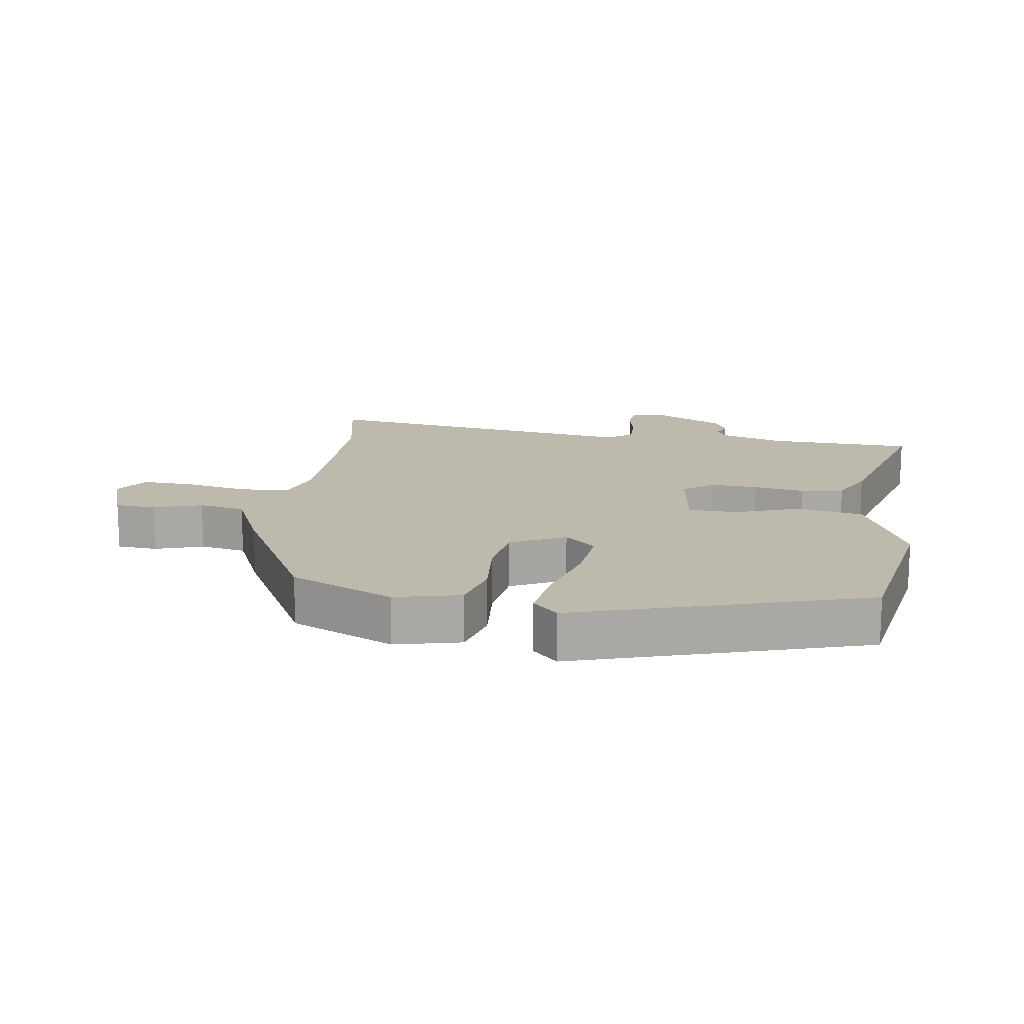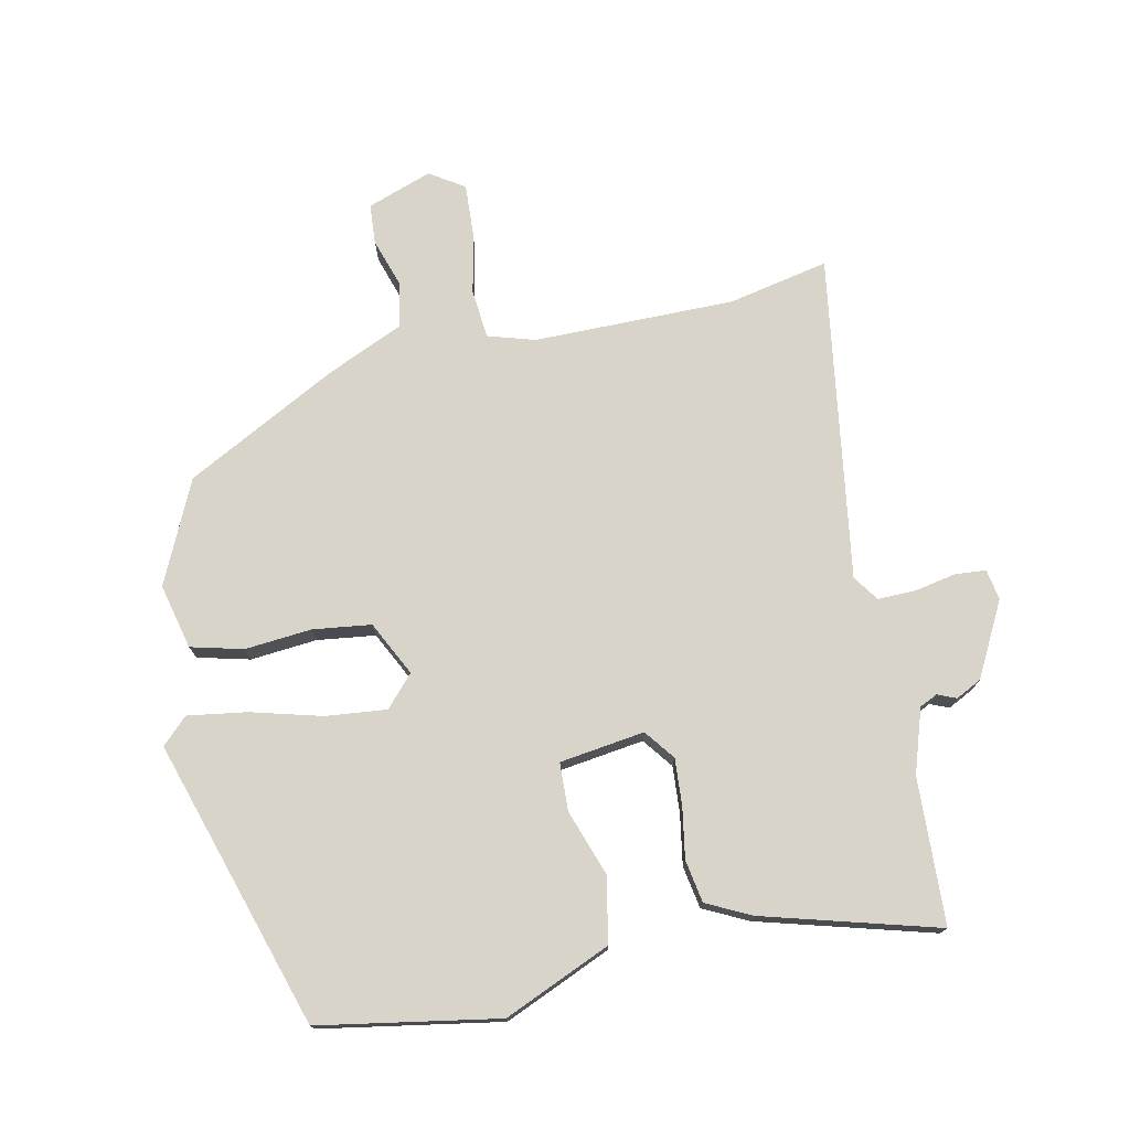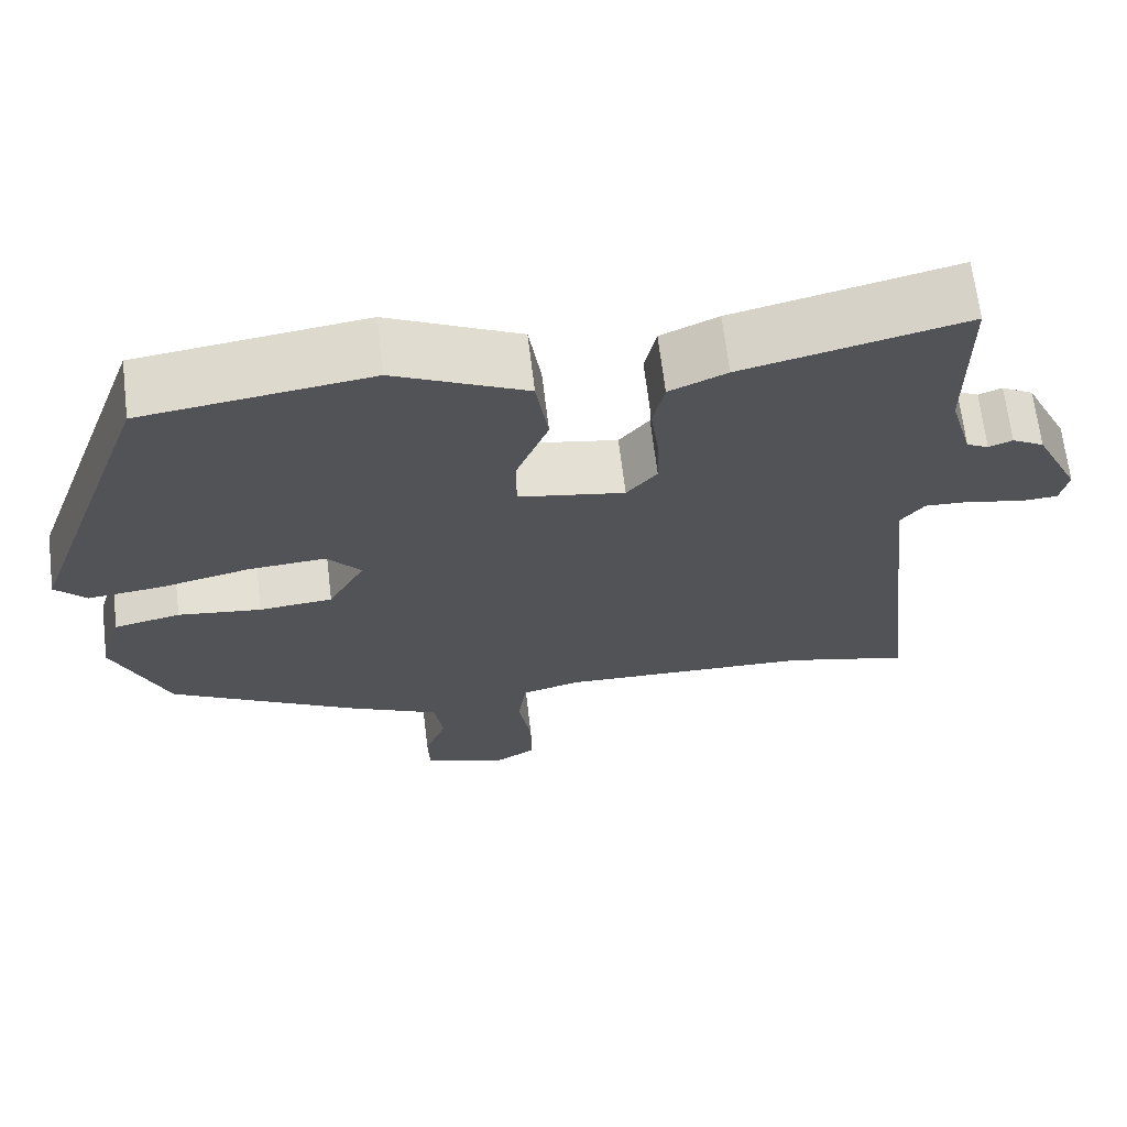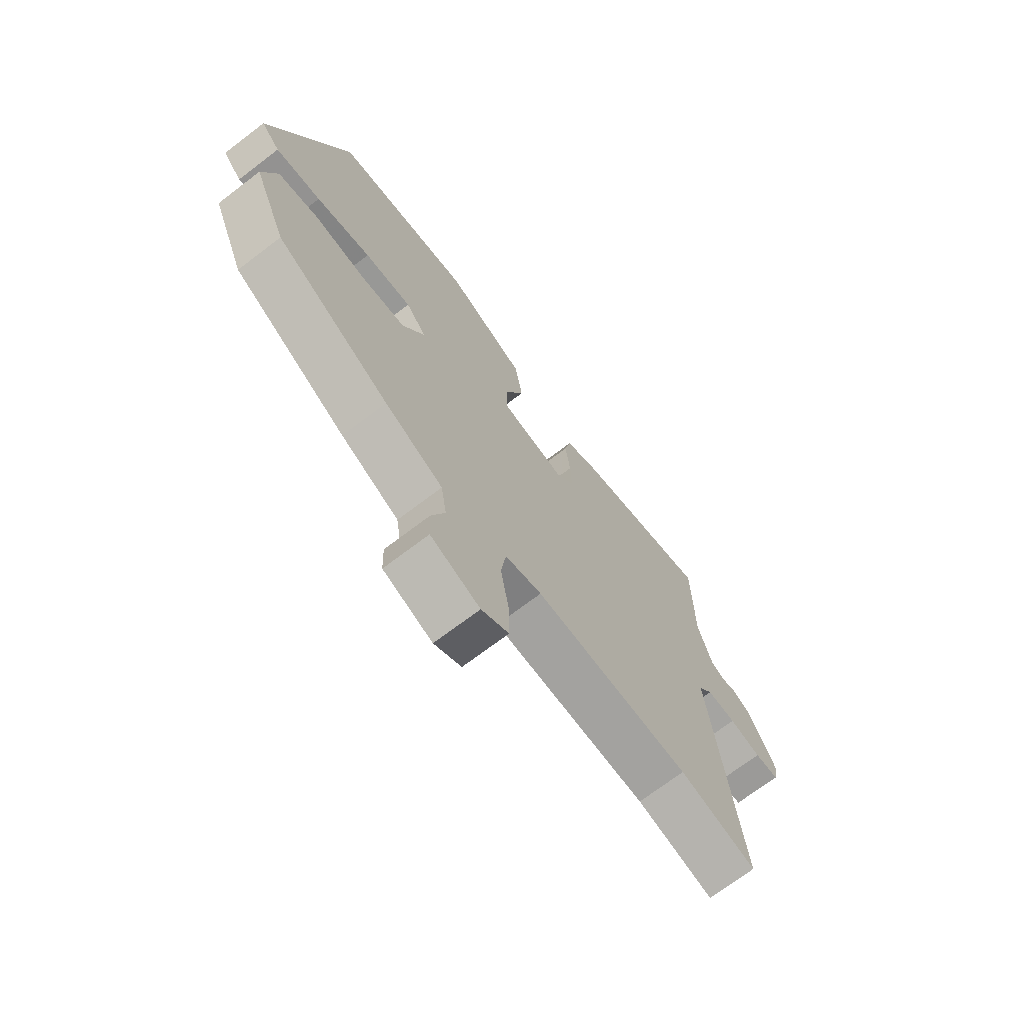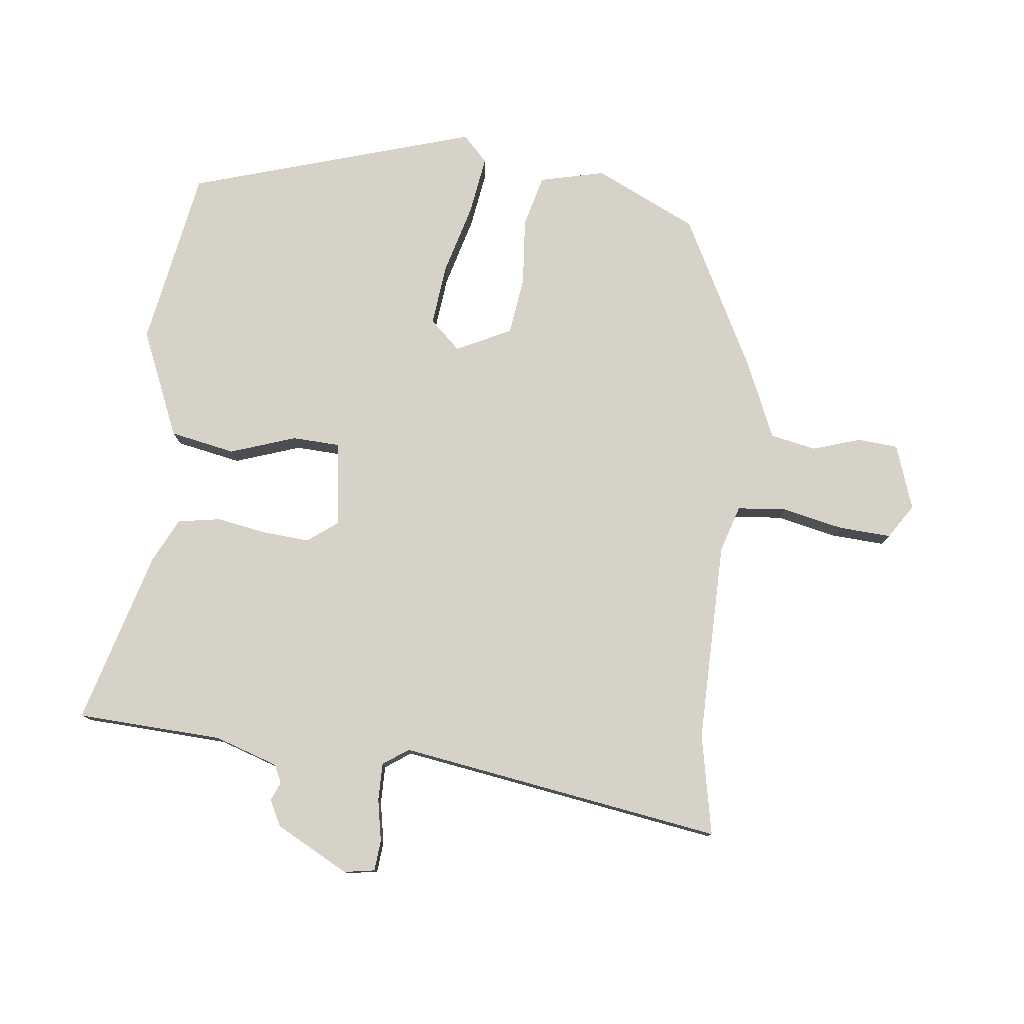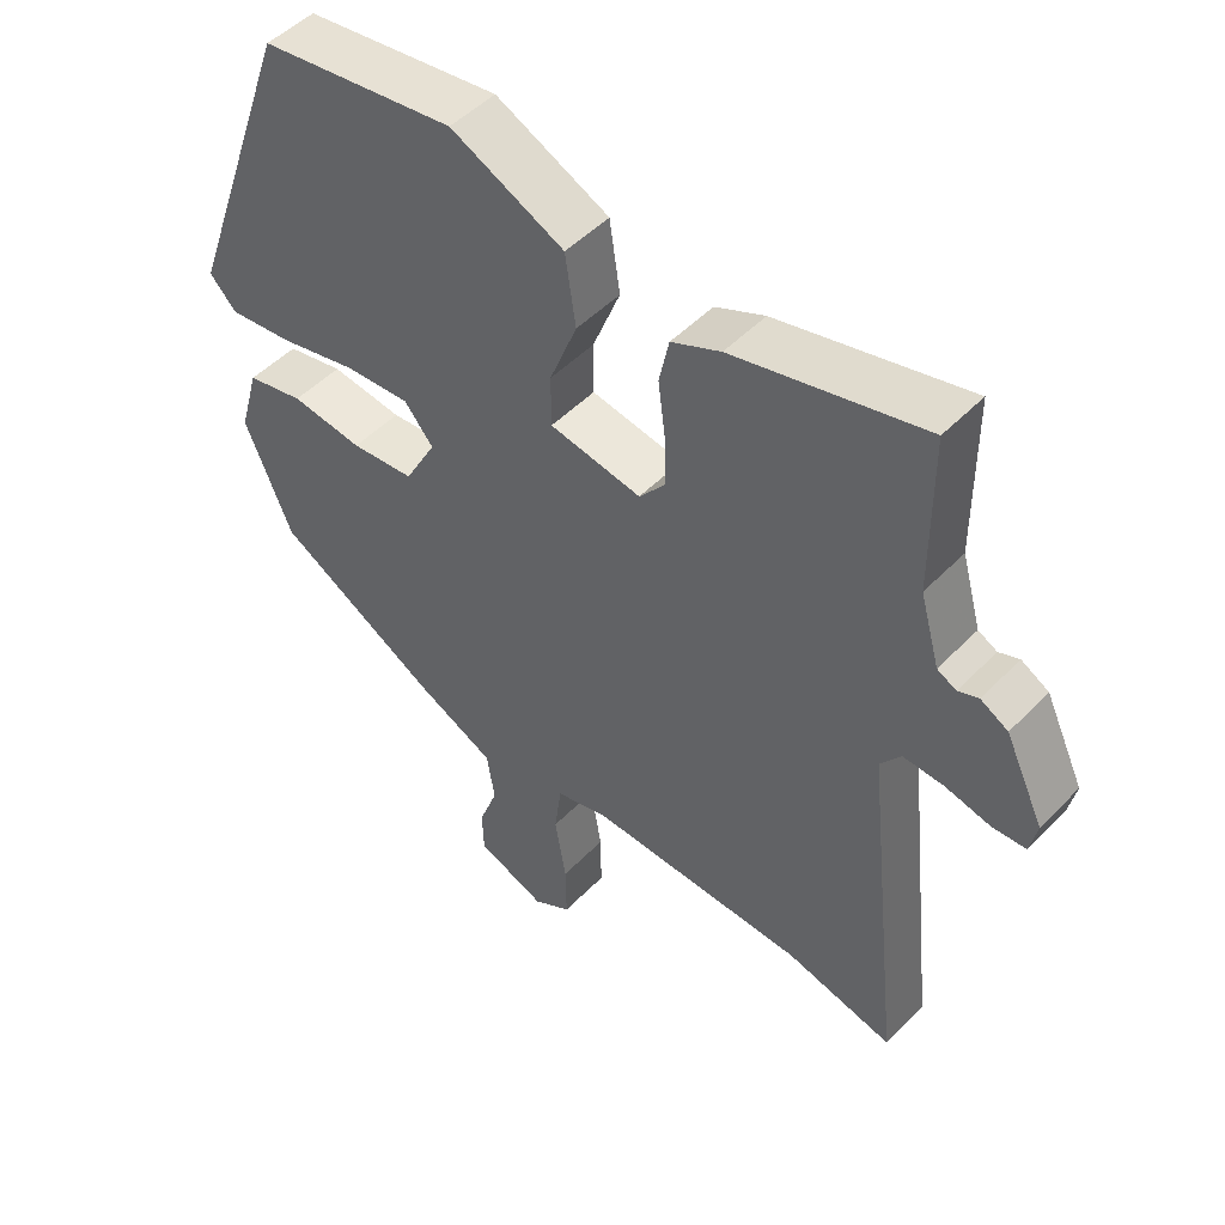
<metadata>
{"format":"obj","ext":"obj","renderer":"f3d","projection":"perspective","resolution":1024,"background":"white","views":[{"elev":15.3,"azim":-79.3,"up":"+Y"},{"elev":75.0,"azim":-9.7,"up":"+Y"},{"elev":67.2,"azim":-6.9,"up":"+Z"},{"elev":-71.1,"azim":-52.7,"up":"+Z"},{"elev":78.6,"azim":99.1,"up":"+Y"},{"elev":49.2,"azim":41.7,"up":"+Z"}]}
</metadata>
<code>
v -0.39 0.07 0.502
v -0.113 0.07 0.539
v 0.048 0.07 0.462
v 0.063 0.07 0.361
v 0.024 0.07 0.262
v 0.024 0.07 0.188
v 0.154 0.07 0.165
v 0.191 0.07 0.21
v 0.189 0.07 0.282
v 0.179 0.07 0.36
v 0.193 0.07 0.425
v 0.263 0.07 0.456
v 0.533 0.07 0.52
v 0.534 0.07 0.295
v 0.562 0.07 0.196
v 0.589 0.07 0.182
v 0.618 0.07 0.193
v 0.657 0.07 0.171
v 0.712 0.07 0.056
v 0.702 0.07 0.009
v 0.654 0.07 0.007
v 0.591 0.07 0.022
v 0.533 0.07 0.025
v 0.504 0.07 -0.013
v 0.56 0.07 -0.515
v 0.407 0.07 -0.477
v 0.098 0.07 -0.466
v 0.025 0.07 -0.485
v 0.015 0.07 -0.56
v 0.031 0.07 -0.655
v 0.032 0.07 -0.736
v -0.022 0.07 -0.768
v -0.12 0.07 -0.729
v -0.122 0.07 -0.667
v -0.095 0.07 -0.594
v -0.106 0.07 -0.523
v -0.222 0.07 -0.466
v -0.45 0.07 -0.334
v -0.517 0.07 -0.174
v -0.489 0.07 -0.075
v -0.408 0.07 -0.058
v -0.306 0.07 -0.071
v -0.216 0.07 -0.063
v -0.171 0.07 0.019
v -0.212 0.07 0.068
v -0.306 0.07 0.062
v -0.416 0.07 0.037
v -0.507 0.07 0.027
v -0.545 0.07 0.067
v -0.39 0 0.502
v -0.113 0 0.539
v 0.048 0 0.462
v 0.063 0 0.361
v 0.024 0 0.262
v 0.024 0 0.188
v 0.154 0 0.165
v 0.191 0 0.21
v 0.189 0 0.282
v 0.179 0 0.36
v 0.193 0 0.425
v 0.263 0 0.456
v 0.533 0 0.52
v 0.534 0 0.295
v 0.562 0 0.196
v 0.589 0 0.182
v 0.618 0 0.193
v 0.657 0 0.171
v 0.712 0 0.056
v 0.702 0 0.009
v 0.654 0 0.007
v 0.591 0 0.022
v 0.533 0 0.025
v 0.504 0 -0.013
v 0.56 0 -0.515
v 0.407 0 -0.477
v 0.098 0 -0.466
v 0.025 0 -0.485
v 0.015 0 -0.56
v 0.031 0 -0.655
v 0.032 0 -0.736
v -0.022 0 -0.768
v -0.12 0 -0.729
v -0.122 0 -0.667
v -0.095 0 -0.594
v -0.106 0 -0.523
v -0.222 0 -0.466
v -0.45 0 -0.334
v -0.517 0 -0.174
v -0.489 0 -0.075
v -0.408 0 -0.058
v -0.306 0 -0.071
v -0.216 0 -0.063
v -0.171 0 0.019
v -0.212 0 0.068
v -0.306 0 0.062
v -0.416 0 0.037
v -0.507 0 0.027
v -0.545 0 0.067
f 3 4 5
f 2 3 5
f 1 2 5
f 49 1 5
f 48 49 5
f 47 48 5
f 46 47 5
f 45 46 5 6
f 44 45 6 7
f 43 44 7
f 40 41 42
f 39 40 42
f 38 39 42
f 37 38 42
f 36 37 42
f 36 42 43
f 33 34 35
f 32 33 35
f 31 32 35
f 30 31 35
f 29 30 35
f 28 29 35 36
f 24 25 26
f 24 26 27
f 23 24 27 28
f 20 21 22
f 19 20 22
f 18 19 22
f 17 18 22
f 16 17 22
f 15 16 22 23
f 36 43 7
f 28 36 7
f 23 28 7
f 15 23 7
f 14 15 7
f 12 13 14
f 11 12 14
f 10 11 14
f 9 10 14
f 8 9 14
f 7 8 14
f 54 53 52
f 54 52 51
f 54 51 50
f 54 50 98
f 54 98 97
f 54 97 96
f 54 96 95
f 55 54 95 94
f 56 55 94 93
f 56 93 92
f 91 90 89
f 91 89 88
f 91 88 87
f 91 87 86
f 91 86 85
f 92 91 85
f 84 83 82
f 84 82 81
f 84 81 80
f 84 80 79
f 84 79 78
f 85 84 78 77
f 75 74 73
f 76 75 73
f 77 76 73 72
f 71 70 69
f 71 69 68
f 71 68 67
f 71 67 66
f 71 66 65
f 72 71 65 64
f 56 92 85
f 56 85 77
f 56 77 72
f 56 72 64
f 56 64 63
f 63 62 61
f 63 61 60
f 63 60 59
f 63 59 58
f 63 58 57
f 63 57 56
f 1 50 51 2
f 2 51 52 3
f 3 52 53 4
f 4 53 54 5
f 5 54 55 6
f 6 55 56 7
f 7 56 57 8
f 8 57 58 9
f 9 58 59 10
f 10 59 60 11
f 11 60 61 12
f 12 61 62 13
f 13 62 63 14
f 14 63 64 15
f 15 64 65 16
f 16 65 66 17
f 17 66 67 18
f 18 67 68 19
f 19 68 69 20
f 20 69 70 21
f 21 70 71 22
f 22 71 72 23
f 23 72 73 24
f 24 73 74 25
f 25 74 75 26
f 26 75 76 27
f 27 76 77 28
f 28 77 78 29
f 29 78 79 30
f 30 79 80 31
f 31 80 81 32
f 32 81 82 33
f 33 82 83 34
f 34 83 84 35
f 35 84 85 36
f 36 85 86 37
f 37 86 87 38
f 38 87 88 39
f 39 88 89 40
f 40 89 90 41
f 41 90 91 42
f 42 91 92 43
f 43 92 93 44
f 44 93 94 45
f 45 94 95 46
f 46 95 96 47
f 47 96 97 48
f 48 97 98 49
f 49 98 50 1

</code>
